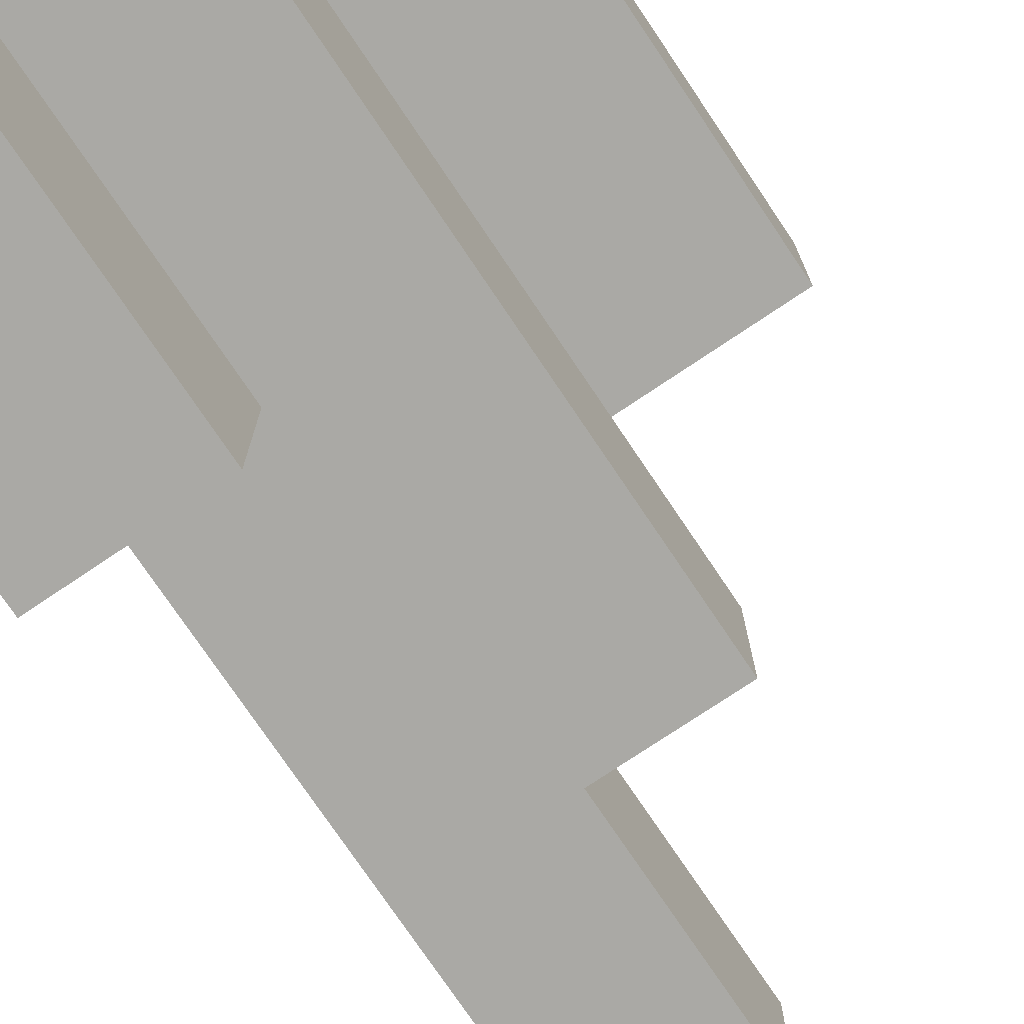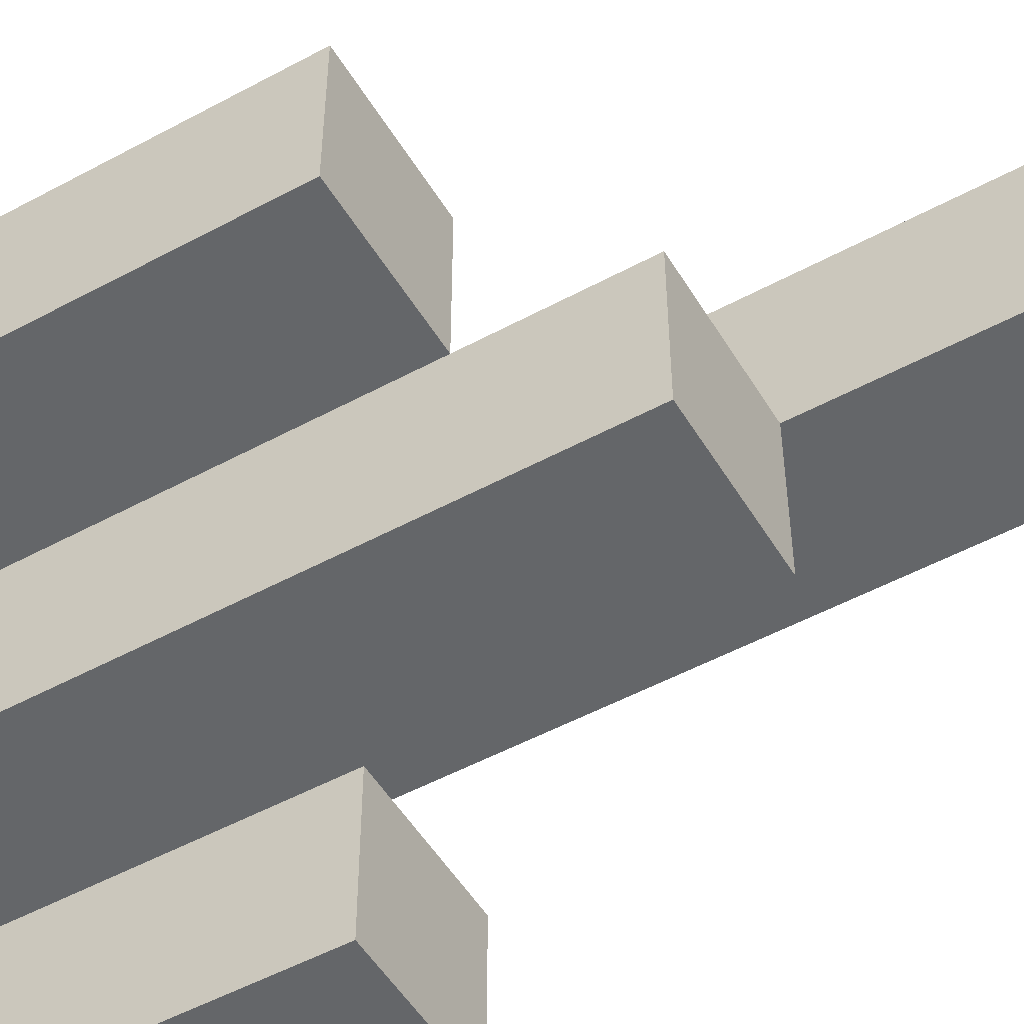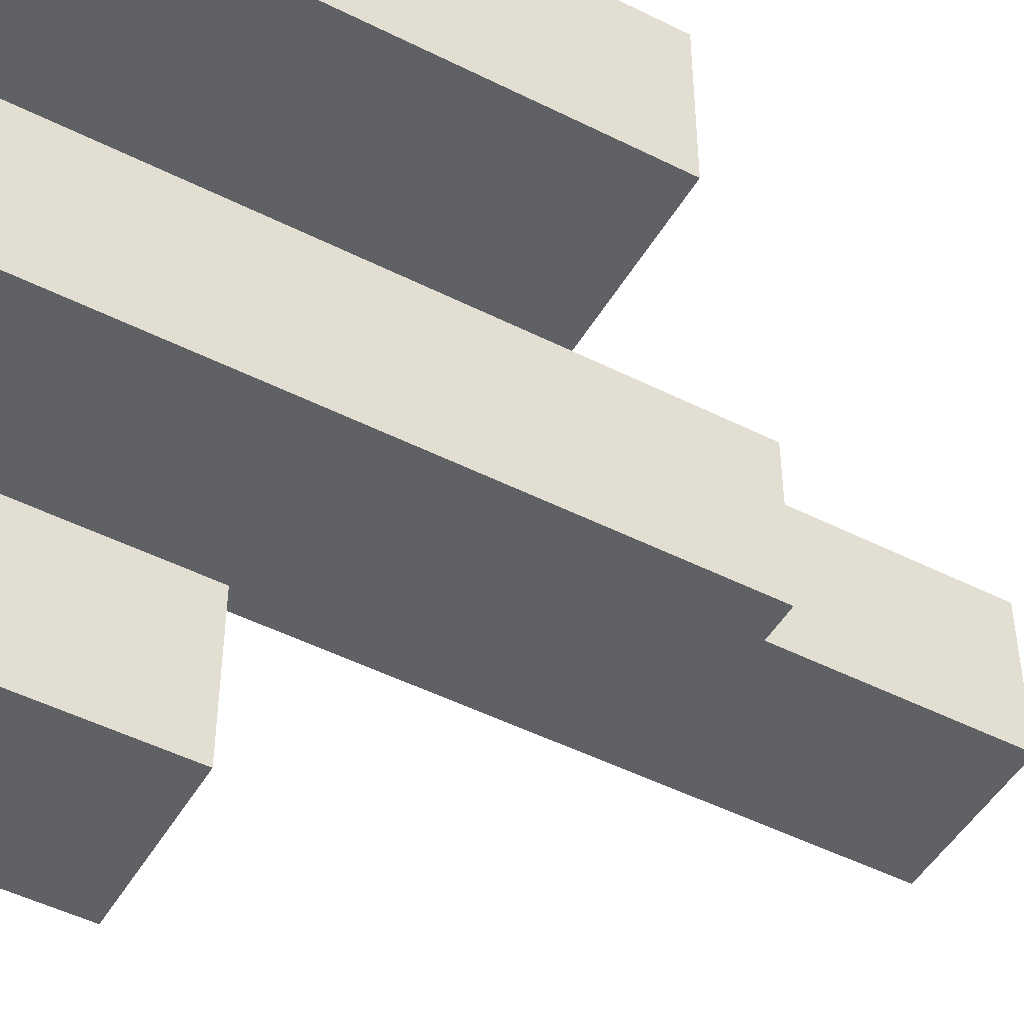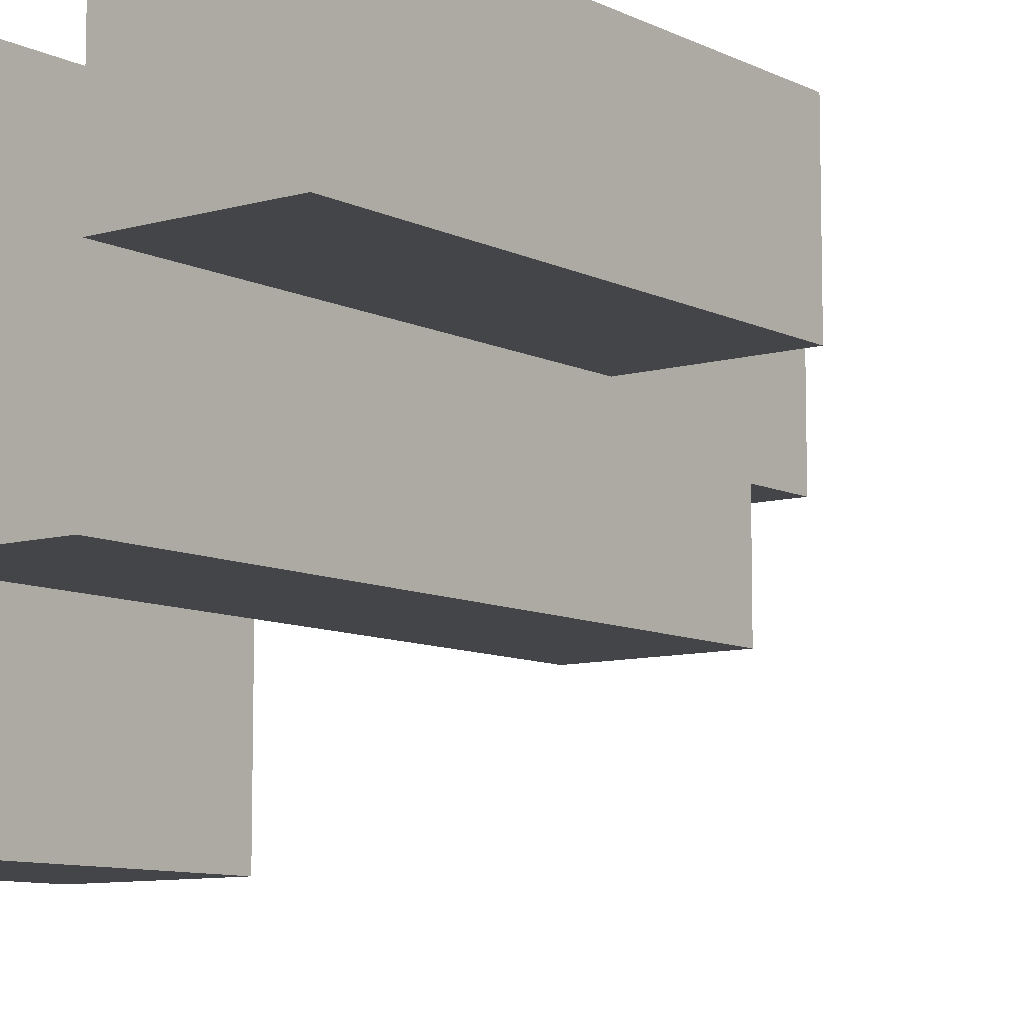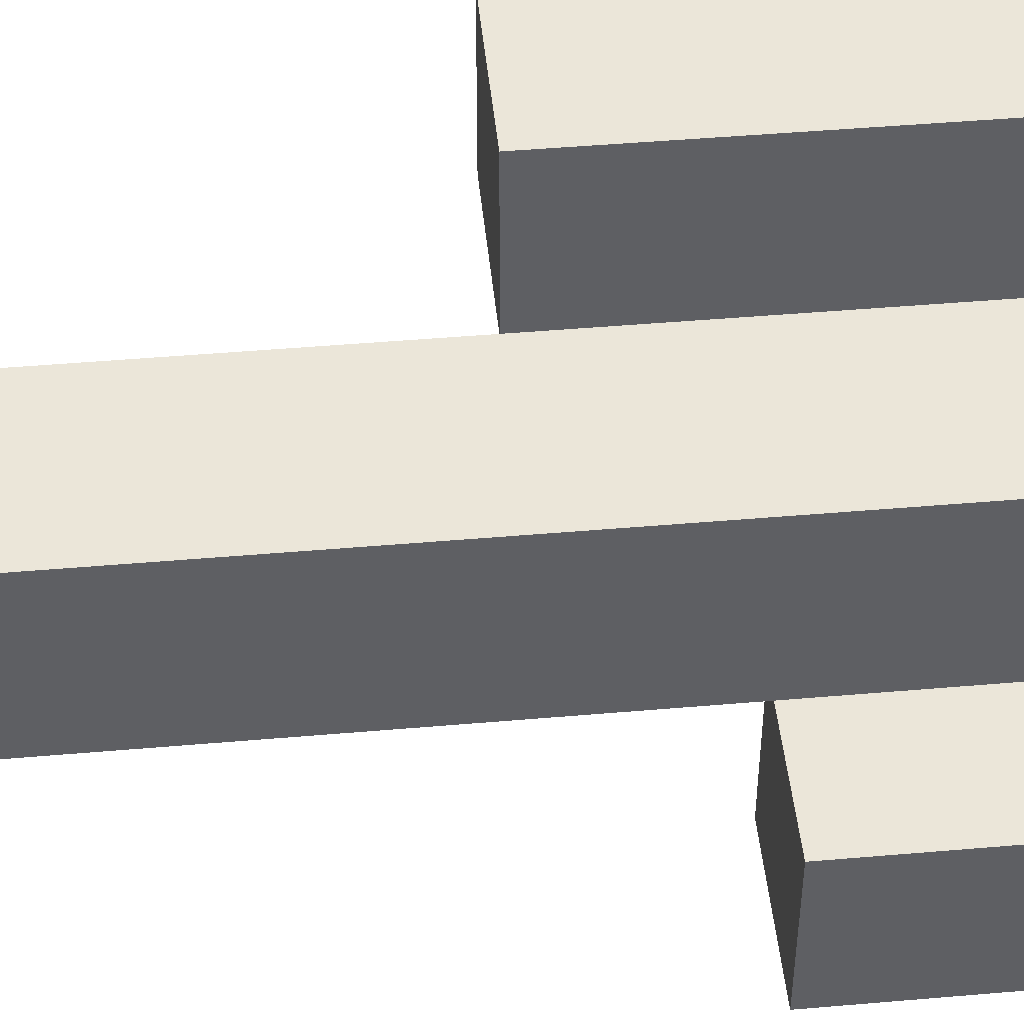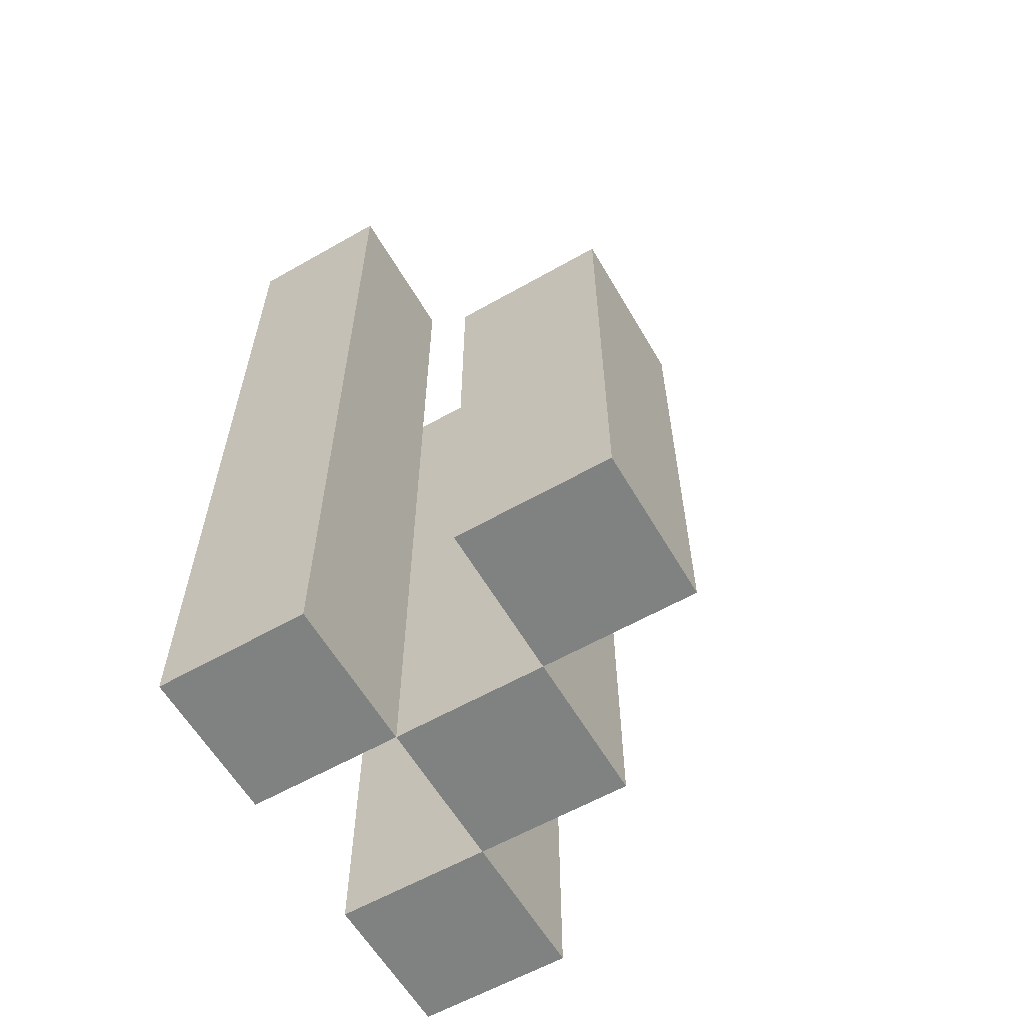
<metadata>
{"format":"obj","ext":"obj","renderer":"f3d","projection":"perspective","resolution":1024,"background":"white","views":[{"elev":-75.3,"azim":33.9,"up":"+Z"},{"elev":-51.7,"azim":120.4,"up":"+Z"},{"elev":-48.4,"azim":60.6,"up":"+Z"},{"elev":-9.0,"azim":37.5,"up":"+Z"},{"elev":47.1,"azim":-95.6,"up":"+Z"},{"elev":-60.3,"azim":30.2,"up":"+Y"}]}
</metadata>
<code>
o
v -24.6 0.9 26.2
v -24.6 0.9 26.1
v -24.6 0.9 26
v -24.6 0.9 25.9
v -24.6 1.1 26
v -24.6 1.1 25.9
v -24.6 1.5 26.2
v -24.6 1.5 26.1
v -24.5 0.9 26.1
v -24.5 0.9 26
v -24.5 1.1 26
v -24.5 1.3 26.1
v -24.5 1.3 26
v -24.4 0.9 26.2
v -24.4 0.9 26.1
v -24.4 1.2 26.2
v -24.4 1.2 26.1
v -24.5 0.9 26.2
v -24.5 0.9 26.1
v -24.5 0.9 26
v -24.5 0.9 25.9
v -24.5 1.1 26
v -24.5 1.1 25.9
v -24.5 1.3 26.1
v -24.5 1.5 26.2
v -24.5 1.5 26.1
v -24.4 0.9 26.1
v -24.4 0.9 26
v -24.4 1.2 26.1
v -24.4 1.3 26.1
v -24.4 1.3 26
v -24.3 0.9 26.2
v -24.3 0.9 26.1
v -24.3 1.2 26.2
v -24.3 1.2 26.1
v -24.6 0.9 26.2
v -24.6 1.5 26.2
v -24.5 0.9 26.2
v -24.5 1.5 26.2
v -24.4 0.9 26.2
v -24.4 1.2 26.2
v -24.3 0.9 26.2
v -24.3 1.2 26.2
v -24.5 0.9 26.1
v -24.5 1.3 26.1
v -24.4 0.9 26.1
v -24.4 1.2 26.1
v -24.4 1.3 26.1
v -24.6 0.9 26
v -24.6 1.1 26
v -24.5 0.9 26
v -24.5 1.1 26
v -24.6 0.9 26.1
v -24.6 1.5 26.1
v -24.5 0.9 26.1
v -24.5 1.3 26.1
v -24.5 1.5 26.1
v -24.4 0.9 26.1
v -24.4 1.2 26.1
v -24.3 0.9 26.1
v -24.3 1.2 26.1
v -24.5 0.9 26
v -24.5 1.1 26
v -24.5 1.3 26
v -24.4 0.9 26
v -24.4 1.3 26
v -24.6 0.9 25.9
v -24.6 1.1 25.9
v -24.5 0.9 25.9
v -24.5 1.1 25.9
v -24.6 0.9 26.2
v -24.5 0.9 26.2
v -24.4 0.9 26.2
v -24.3 0.9 26.2
v -24.6 0.9 26.1
v -24.5 0.9 26.1
v -24.4 0.9 26.1
v -24.3 0.9 26.1
v -24.6 0.9 26
v -24.5 0.9 26
v -24.4 0.9 26
v -24.6 0.9 25.9
v -24.5 0.9 25.9
v -24.6 1.1 26
v -24.5 1.1 26
v -24.6 1.1 25.9
v -24.5 1.1 25.9
v -24.4 1.2 26.2
v -24.3 1.2 26.2
v -24.4 1.2 26.1
v -24.3 1.2 26.1
v -24.5 1.3 26.1
v -24.4 1.3 26.1
v -24.5 1.3 26
v -24.4 1.3 26
v -24.6 1.5 26.2
v -24.5 1.5 26.2
v -24.6 1.5 26.1
v -24.5 1.5 26.1
f 5 4 3
f 6 4 5
f 7 2 1
f 8 2 7
f 11 10 9
f 12 11 9
f 13 11 12
f 16 15 14
f 17 15 16
f 20 21 22
f 22 21 23
f 18 19 24
f 18 24 25
f 25 24 26
f 27 28 29
f 29 28 30
f 30 28 31
f 32 33 34
f 34 33 35
f 38 37 36
f 39 37 38
f 42 41 40
f 43 41 42
f 46 45 44
f 47 45 46
f 48 45 47
f 51 50 49
f 52 50 51
f 53 54 55
f 55 54 56
f 56 54 57
f 58 59 60
f 60 59 61
f 62 63 65
f 63 64 65
f 65 64 66
f 67 68 69
f 69 68 70
f 75 72 71
f 76 72 75
f 77 74 73
f 78 74 77
f 80 77 76
f 81 77 80
f 82 80 79
f 83 80 82
f 84 85 86
f 86 85 87
f 88 89 90
f 90 89 91
f 92 93 94
f 94 93 95
f 96 97 98
f 98 97 99

</code>
